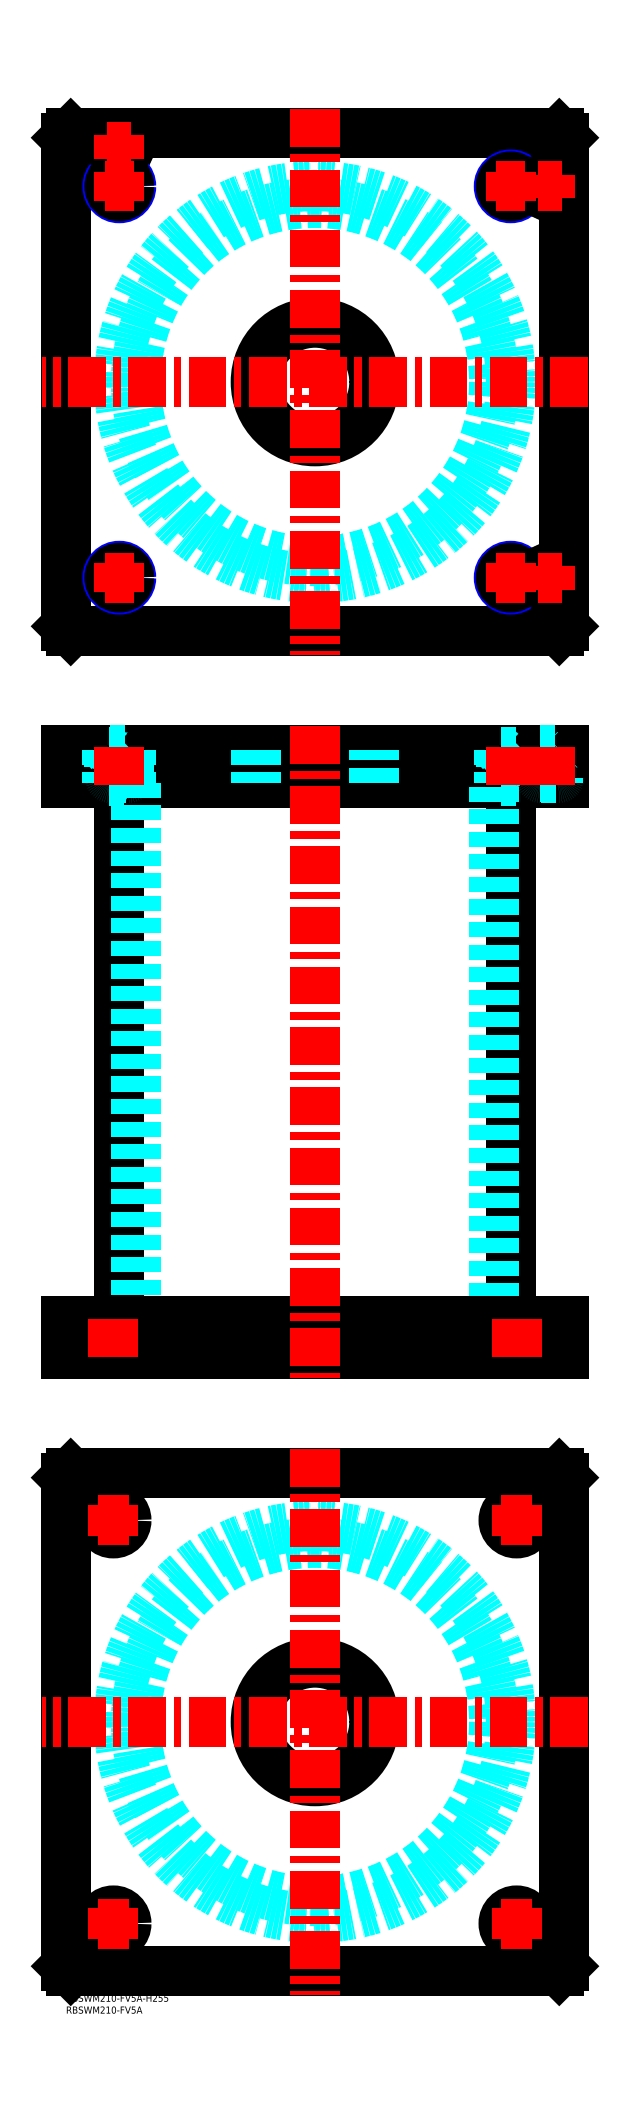
<metadata>
{"format":"dxf","ext":"dxf","renderer":"ezdxf+matplotlib","layout":"modelspace","background":"white","min_lineweight":24,"dpi":150}
</metadata>
<code>
0
SECTION
2
ENTITIES
0
TEXT
8
MSM_PART_NUMBER
10
0
20
-8
30
0
40
3
1
RBSWM210-FV5A
0
TEXT
8
MSM_PART_NUMBER
10
0
20
-3
30
0
40
3
1
RBSWM210-FV5A-H255
0
LINE
8
MSM_CONTINUOUS
10
22.4
20
511
30
0
11
22.4
21
284
31
0
0
LINE
8
MSM_CONTINUOUS
10
187.6
20
284
30
0
11
187.6
21
511
31
0
0
LINE
8
MSM_CONTINUOUS
10
2
20
270
30
0
11
2
21
284
31
0
0
LINE
8
MSM_CONTINUOUS
10
7.33e-14
20
270
30
0
11
7.33e-14
21
284
31
0
0
LINE
8
MSM_CONTINUOUS
10
208
20
270
30
0
11
208
21
284
31
0
0
LINE
8
MSM_CONTINUOUS
10
210
20
270
30
0
11
210
21
284
31
0
0
LINE
8
MSM_CONTINUOUS
10
2
20
525
30
0
11
2
21
511
31
0
0
LINE
8
MSM_CONTINUOUS
10
208
20
525
30
0
11
208
21
511
31
0
0
LINE
8
MSM_CONTINUOUS
10
1.64e-14
20
511
30
0
11
210
21
511
31
0
0
LINE
8
MSM_CONTINUOUS
10
1.64e-14
20
525
30
0
11
210
21
525
31
0
0
LINE
8
MSM_CONTINUOUS
10
210
20
525
30
0
11
210
21
511
31
0
0
LINE
8
MSM_CONTINUOUS
10
7.33e-14
20
525
30
0
11
7.33e-14
21
511
31
0
0
LINE
8
MSM_DASHED
10
183.3
20
511.8
30
0
11
191.7
21
511.8
31
0
0
LINE
8
MSM_DASHED
10
18.31
20
524.2
30
0
11
26.69
21
524.2
31
0
0
LINE
8
MSM_DASHED
10
183.3
20
524.2
30
0
11
191.7
21
524.2
31
0
0
LINE
8
MSM_DASHED
10
18.31
20
511.8
30
0
11
26.69
21
511.8
31
0
0
LINE
8
MSM_DASHED
10
200
20
524.8
30
0
11
208
21
524.8
31
0
0
LINE
8
MSM_DASHED
10
200
20
513.4
30
0
11
208
21
513.4
31
0
0
LINE
8
MSM_DASHED
10
200.4
20
513
30
0
11
207.6
21
513
31
0
0
LINE
8
MSM_DASHED
10
18.5
20
524.8
30
0
11
26.5
21
524.8
31
0
0
LINE
8
MSM_DASHED
10
18.9
20
513
30
0
11
26.1
21
513
31
0
0
LINE
8
MSM_DASHED
10
18.51
20
513.4
30
0
11
26.49
21
513.4
31
0
0
LINE
8
MSM_DASHED
10
184.5
20
284
30
0
11
184.5
21
270
31
0
0
LINE
8
MSM_DASHED
10
195.5
20
270
30
0
11
195.5
21
284
31
0
0
LINE
8
MSM_DASHED
10
14.5
20
284
30
0
11
14.5
21
270
31
0
0
LINE
8
MSM_DASHED
10
25.5
20
270
30
0
11
25.5
21
284
31
0
0
LINE
8
MSM_DASHED
10
192.5
20
511
30
0
11
191.7
21
511.8
31
0
0
LINE
8
MSM_DASHED
10
183.3
20
511.8
30
0
11
182.5
21
511
31
0
0
LINE
8
MSM_DASHED
10
17.5
20
525
30
0
11
18.31
21
524.2
31
0
0
LINE
8
MSM_DASHED
10
26.69
20
524.2
30
0
11
27.5
21
525
31
0
0
LINE
8
MSM_DASHED
10
182.5
20
525
30
0
11
183.3
21
524.2
31
0
0
LINE
8
MSM_DASHED
10
191.7
20
524.2
30
0
11
192.5
21
525
31
0
0
LINE
8
MSM_DASHED
10
27.5
20
511
30
0
11
26.69
21
511.8
31
0
0
LINE
8
MSM_DASHED
10
18.31
20
511.8
30
0
11
17.5
21
511
31
0
0
LINE
8
MSM_DASHED
10
199.8
20
525
30
0
11
200
21
524.8
31
0
0
LINE
8
MSM_DASHED
10
208
20
524.8
30
0
11
208.2
21
525
31
0
0
LINE
8
MSM_DASHED
10
18.31
20
524.2
30
0
11
18.31
21
511.8
31
0
0
LINE
8
MSM_DASHED
10
26.69
20
511.8
30
0
11
26.69
21
524.2
31
0
0
LINE
8
MSM_DASHED
10
183.3
20
524.2
30
0
11
183.3
21
511.8
31
0
0
LINE
8
MSM_DASHED
10
191.7
20
511.8
30
0
11
191.7
21
524.2
31
0
0
LINE
8
MSM_DASHED
10
200
20
524.8
30
0
11
200
21
513.4
31
0
0
ARC
8
MSM_DASHED
10
200.4
20
513.4
30
0
40
0.4
50
180
51
270
0
ARC
8
MSM_DASHED
10
207.6
20
513.4
30
0
40
0.4
50
270
51
360
0
LINE
8
MSM_DASHED
10
200.5
20
513
30
0
11
200.5
21
511
31
0
0
LINE
8
MSM_DASHED
10
207.5
20
511
30
0
11
207.5
21
513
31
0
0
LINE
8
MSM_DASHED
10
29.5
20
511
30
0
11
29.5
21
284
31
0
0
LINE
8
MSM_DASHED
10
180.5
20
284
30
0
11
180.5
21
511
31
0
0
LINE
8
MSM_DASHED
10
80
20
284
30
0
11
80
21
270
31
0
0
LINE
8
MSM_DASHED
10
130
20
270
30
0
11
130
21
284
31
0
0
LINE
8
MSM_DASHED
10
80
20
525
30
0
11
80
21
511
31
0
0
LINE
8
MSM_DASHED
10
130
20
511
30
0
11
130
21
525
31
0
0
LINE
8
MSM_DASHED
10
18.3
20
525
30
0
11
18.5
21
524.8
31
0
0
LINE
8
MSM_DASHED
10
26.5
20
524.8
30
0
11
26.7
21
525
31
0
0
ARC
8
MSM_DASHED
10
18.9
20
513.4
30
0
40
0.4
50
180
51
270
0
ARC
8
MSM_DASHED
10
26.1
20
513.4
30
0
40
0.4
50
270
51
360
0
LINE
8
MSM_DASHED
10
18.5
20
524.8
30
0
11
18.5
21
513.4
31
0
0
LINE
8
MSM_DASHED
10
26.5
20
513.4
30
0
11
26.5
21
524.8
31
0
0
LINE
8
MSM_DASHED
10
19
20
513
30
0
11
19
21
511
31
0
0
LINE
8
MSM_DASHED
10
26
20
511
30
0
11
26
21
513
31
0
0
LINE
8
MSM_DASHED
10
27.5
20
525
30
0
11
27.5
21
511
31
0
0
LINE
8
MSM_DASHED
10
17.5
20
525
30
0
11
17.5
21
511
31
0
0
LINE
8
MSM_DASHED
10
192.5
20
525
30
0
11
192.5
21
511
31
0
0
LINE
8
MSM_DASHED
10
182.5
20
525
30
0
11
182.5
21
511
31
0
0
CIRCLE
8
0
10
22.5
20
779
30
0
40
4
0
CIRCLE
8
0
10
22.5
20
779
30
0
40
4.2
0
LINE
8
0
10
2
20
785
30
0
11
4e-16
21
783
31
0
0
LINE
8
0
10
208
20
785
30
0
11
2
21
785
31
0
0
LINE
8
0
10
210
20
783
30
0
11
208
21
785
31
0
0
LINE
8
MSM_CONTINUOUS
10
210
20
577
30
0
11
210
21
783
31
0
0
LINE
8
MSM_CONTINUOUS
10
208
20
575
30
0
11
210
21
577
31
0
0
LINE
8
MSM_CONTINUOUS
10
2
20
575
30
0
11
208
21
575
31
0
0
LINE
8
MSM_CONTINUOUS
10
4e-16
20
577
30
0
11
2
21
575
31
0
0
LINE
8
MSM_CONTINUOUS
10
4e-16
20
783
30
0
11
4e-16
21
577
31
0
0
CIRCLE
8
MSM_CONTINUOUS
10
105
20
680
30
0
40
25
0
CIRCLE
8
MSM_NARROW
10
22.5
20
597.5
30
0
40
5
0
CIRCLE
8
MSM_NARROW
10
187.5
20
597.5
30
0
40
5
0
CIRCLE
8
MSM_NARROW
10
22.5
20
762.5
30
0
40
5
0
CIRCLE
8
MSM_NARROW
10
187.5
20
762.5
30
0
40
5
0
CIRCLE
8
MSM_CONTINUOUS
10
204
20
597.5
30
0
40
4.2
0
CIRCLE
8
0
10
204
20
762.5
30
0
40
4.2
0
CIRCLE
8
0
10
187.5
20
762.5
30
0
40
4.188
0
CIRCLE
8
0
10
22.5
20
762.5
30
0
40
4.188
0
CIRCLE
8
0
10
204
20
762.5
30
0
40
4
0
CIRCLE
8
MSM_CONTINUOUS
10
22.5
20
597.5
30
0
40
4.188
0
CIRCLE
8
MSM_CONTINUOUS
10
187.5
20
597.5
30
0
40
4.188
0
CIRCLE
8
MSM_CONTINUOUS
10
204
20
597.5
30
0
40
4
0
CIRCLE
8
0
10
22.5
20
779
30
0
40
3.5
0
CIRCLE
8
0
10
204
20
762.5
30
0
40
3.5
0
CIRCLE
8
MSM_CONTINUOUS
10
204
20
597.5
30
0
40
3.5
0
CIRCLE
8
MSM_DASHED
10
105
20
680
30
0
40
82.6
0
CIRCLE
8
MSM_DASHED
10
105
20
680
30
0
40
75.5
0
LINE
8
MSM_CONTINUOUS
10
0
20
218
30
0
11
2
21
220
31
0
0
LINE
8
MSM_CONTINUOUS
10
2
20
220
30
0
11
208
21
220
31
0
0
LINE
8
MSM_CONTINUOUS
10
208
20
220
30
0
11
210
21
218
31
0
0
LINE
8
MSM_CONTINUOUS
10
210
20
218
30
0
11
210
21
12
31
0
0
LINE
8
MSM_CONTINUOUS
10
2
20
10
30
0
11
0
21
12
31
0
0
LINE
8
MSM_CONTINUOUS
10
0
20
12
30
0
11
0
21
218
31
0
0
CIRCLE
8
MSM_CONTINUOUS
10
105
20
115
30
0
40
25
0
CIRCLE
8
MSM_CONTINUOUS
10
20
20
200
30
0
40
5.5
0
CIRCLE
8
MSM_CONTINUOUS
10
190
20
200
30
0
40
5.5
0
CIRCLE
8
MSM_CONTINUOUS
10
20
20
30
30
0
40
5.5
0
CIRCLE
8
MSM_CONTINUOUS
10
190
20
30
30
0
40
5.5
0
LINE
8
MSM_CONTINUOUS
10
208
20
10
30
0
11
2
21
10
31
0
0
LINE
8
MSM_CONTINUOUS
10
210
20
12
30
0
11
208
21
10
31
0
0
CIRCLE
8
MSM_DASHED
10
105
20
115
30
0
40
82.6
0
CIRCLE
8
MSM_DASHED
10
105
20
115
30
0
40
75.5
0
LINE
8
MSM_CONTINUOUS
10
1.64e-14
20
270
30
0
11
210
21
270
31
0
0
LINE
8
MSM_CONTINUOUS
10
1.64e-14
20
284
30
0
11
210
21
284
31
0
0
LINE
8
MSM_CENTER
10
220
20
115
30
0
11
-10
21
115
31
0
0
LINE
8
MSM_CENTER
10
105
20
230
30
0
11
105
21
0
31
0
0
LINE
8
MSM_CENTER
10
220
20
680
30
0
11
-10
21
680
31
0
0
LINE
8
MSM_CENTER
10
105
20
795
30
0
11
105
21
565
31
0
0
LINE
8
MSM_CENTER
10
13.5
20
200
30
0
11
26.5
21
200
31
0
0
LINE
8
MSM_CENTER
10
20
20
193.5
30
0
11
20
21
206.5
31
0
0
LINE
8
MSM_CENTER
10
183.5
20
200
30
0
11
196.5
21
200
31
0
0
LINE
8
MSM_CENTER
10
190
20
193.5
30
0
11
190
21
206.5
31
0
0
LINE
8
MSM_CENTER
10
183.5
20
30
30
0
11
196.5
21
30
31
0
0
LINE
8
MSM_CENTER
10
190
20
23.5
30
0
11
190
21
36.5
31
0
0
LINE
8
MSM_CENTER
10
13.5
20
30
30
0
11
26.5
21
30
31
0
0
LINE
8
MSM_CENTER
10
20
20
23.5
30
0
11
20
21
36.5
31
0
0
LINE
8
MSM_CENTER
10
16.5
20
762.5
30
0
11
28.5
21
762.5
31
0
0
LINE
8
MSM_CENTER
10
22.5
20
756.5
30
0
11
22.5
21
768.5
31
0
0
LINE
8
MSM_CENTER
10
181.5
20
762.5
30
0
11
193.5
21
762.5
31
0
0
LINE
8
MSM_CENTER
10
187.5
20
756.5
30
0
11
187.5
21
768.5
31
0
0
LINE
8
MSM_CENTER
10
181.5
20
597.5
30
0
11
193.5
21
597.5
31
0
0
LINE
8
MSM_CENTER
10
187.5
20
591.5
30
0
11
187.5
21
603.5
31
0
0
LINE
8
MSM_CENTER
10
16.5
20
597.5
30
0
11
28.5
21
597.5
31
0
0
LINE
8
MSM_CENTER
10
22.5
20
591.5
30
0
11
22.5
21
603.5
31
0
0
LINE
8
MSM_CENTER
10
199
20
597.5
30
0
11
209
21
597.5
31
0
0
LINE
8
MSM_CENTER
10
204
20
592.5
30
0
11
204
21
602.5
31
0
0
LINE
8
MSM_CENTER
10
199
20
762.5
30
0
11
209
21
762.5
31
0
0
LINE
8
MSM_CENTER
10
204
20
757.5
30
0
11
204
21
767.5
31
0
0
LINE
8
MSM_CENTER
10
17.5
20
779
30
0
11
27.5
21
779
31
0
0
LINE
8
MSM_CENTER
10
22.5
20
774
30
0
11
22.5
21
784
31
0
0
LINE
8
MSM_CENTER
10
105
20
535
30
0
11
105
21
260
31
0
0
LINE
8
MSM_CENTER
10
22.5
20
526
30
0
11
22.5
21
510
31
0
0
LINE
8
MSM_CENTER
10
20
20
269
30
0
11
20
21
285
31
0
0
LINE
8
MSM_CENTER
10
190
20
269
30
0
11
190
21
285
31
0
0
LINE
8
MSM_CENTER
10
187.5
20
526
30
0
11
187.5
21
510
31
0
0
LINE
8
MSM_CENTER
10
204
20
526
30
0
11
204
21
510
31
0
0
VIEWPORT
8
0
10
142.6
20
99.11
30
0
40
408.1
41
222.2
68
     1
69
     1
0
VIEWPORT
8
MSM_DIMENSION
10
142.6
20
99.11
30
0
40
228.1
41
158.6
68
     2
69
     2
0
ENDSEC
0
EOF

</code>
